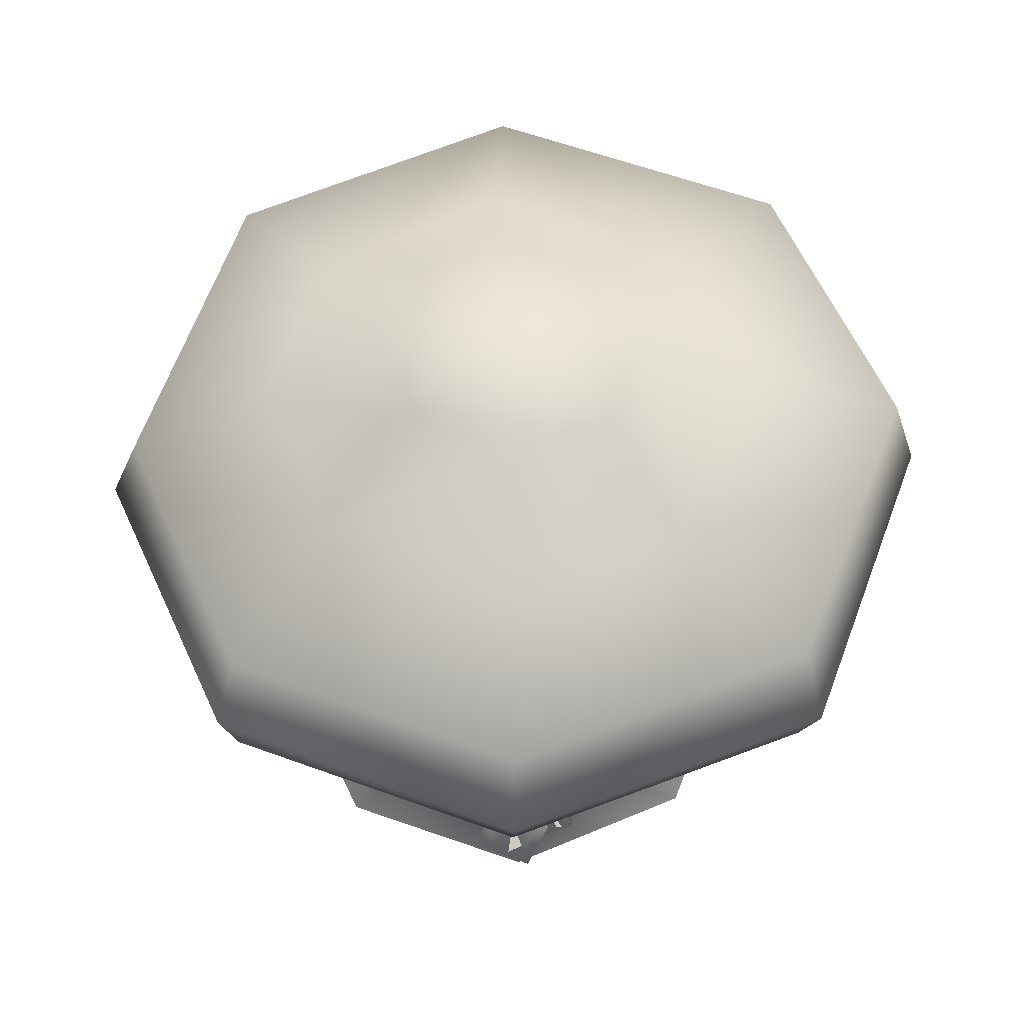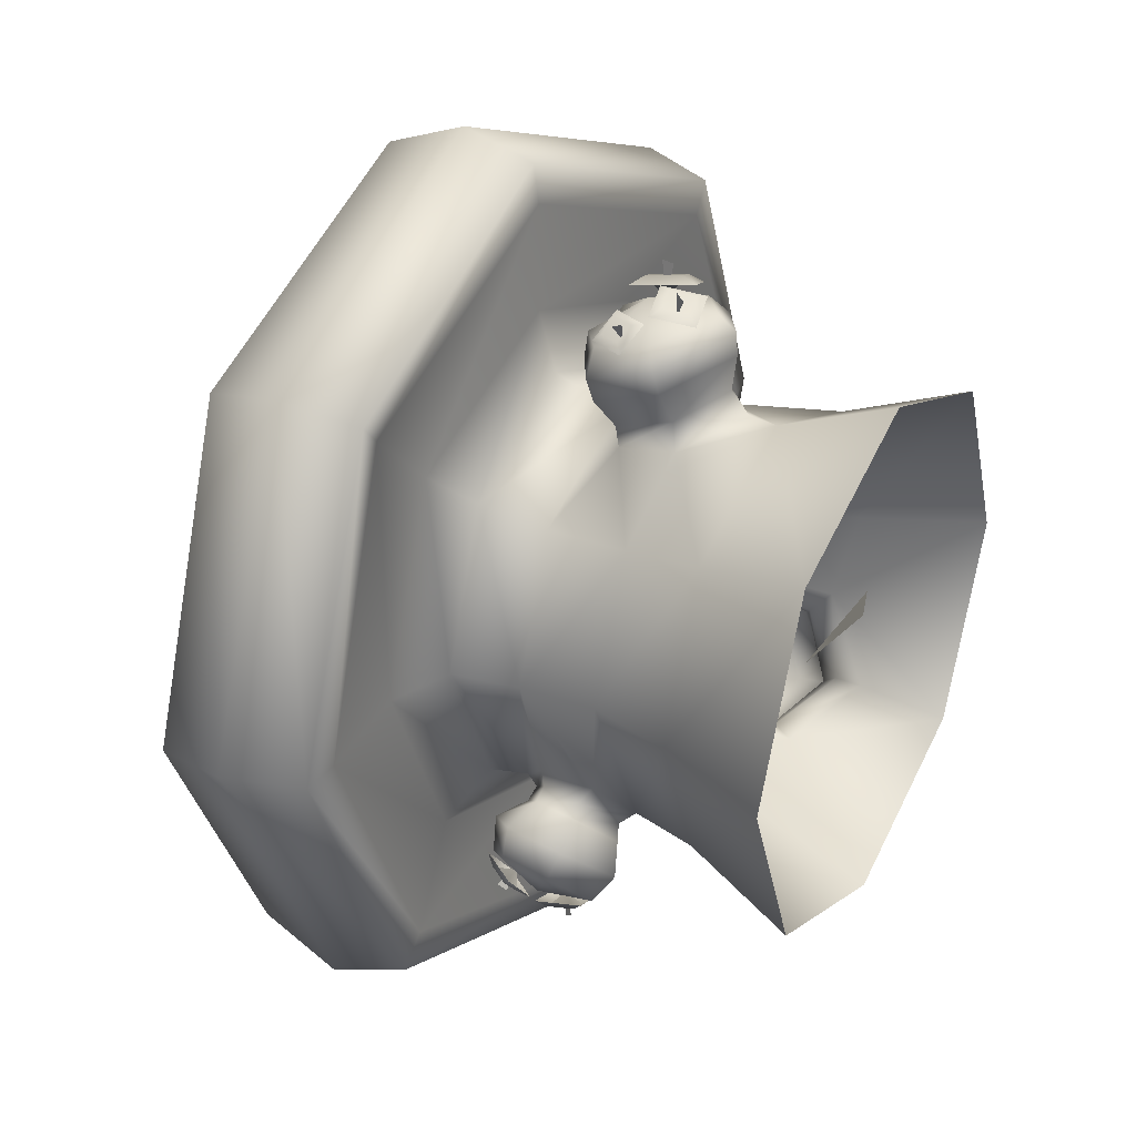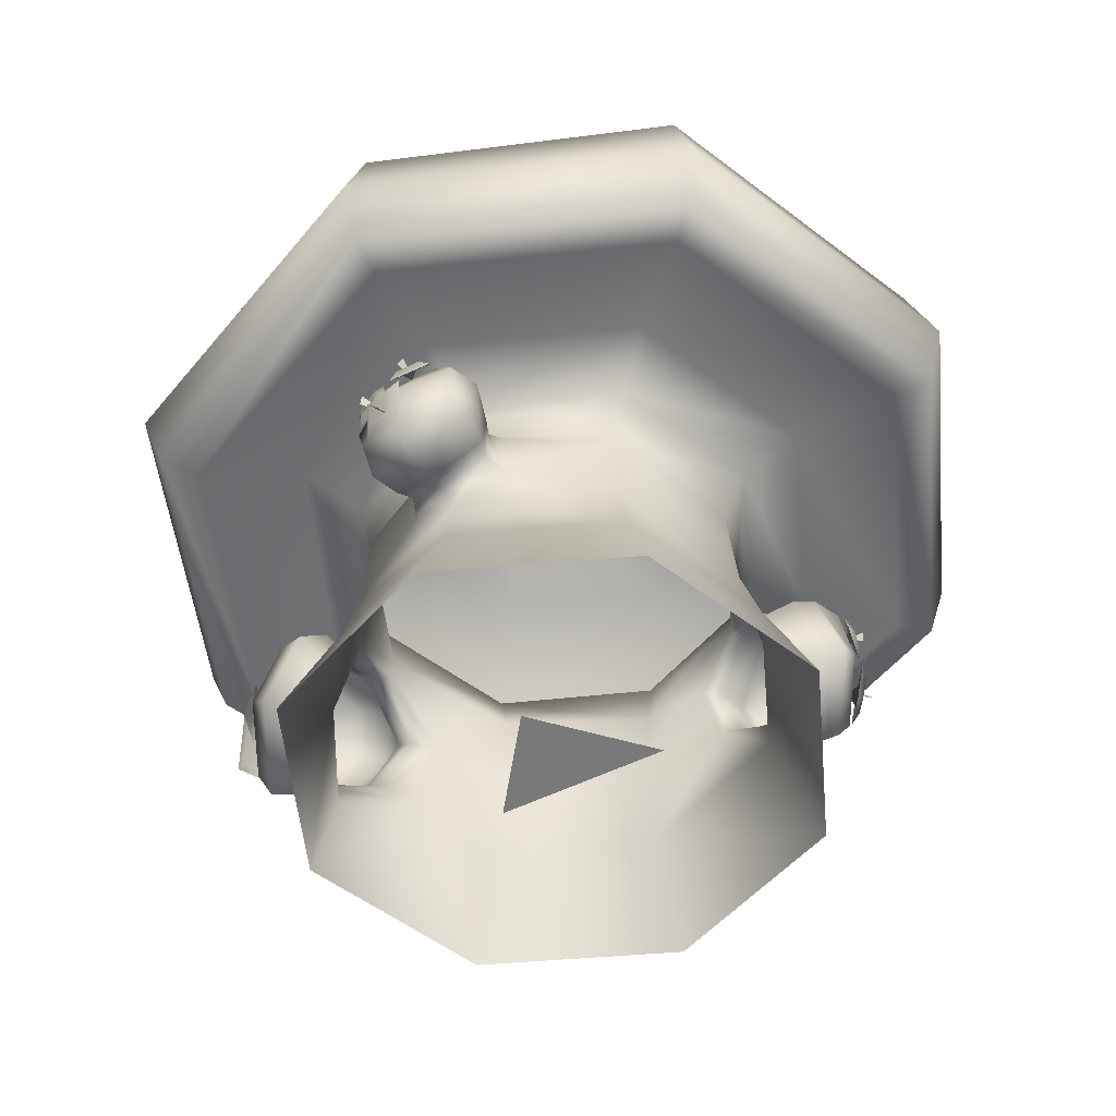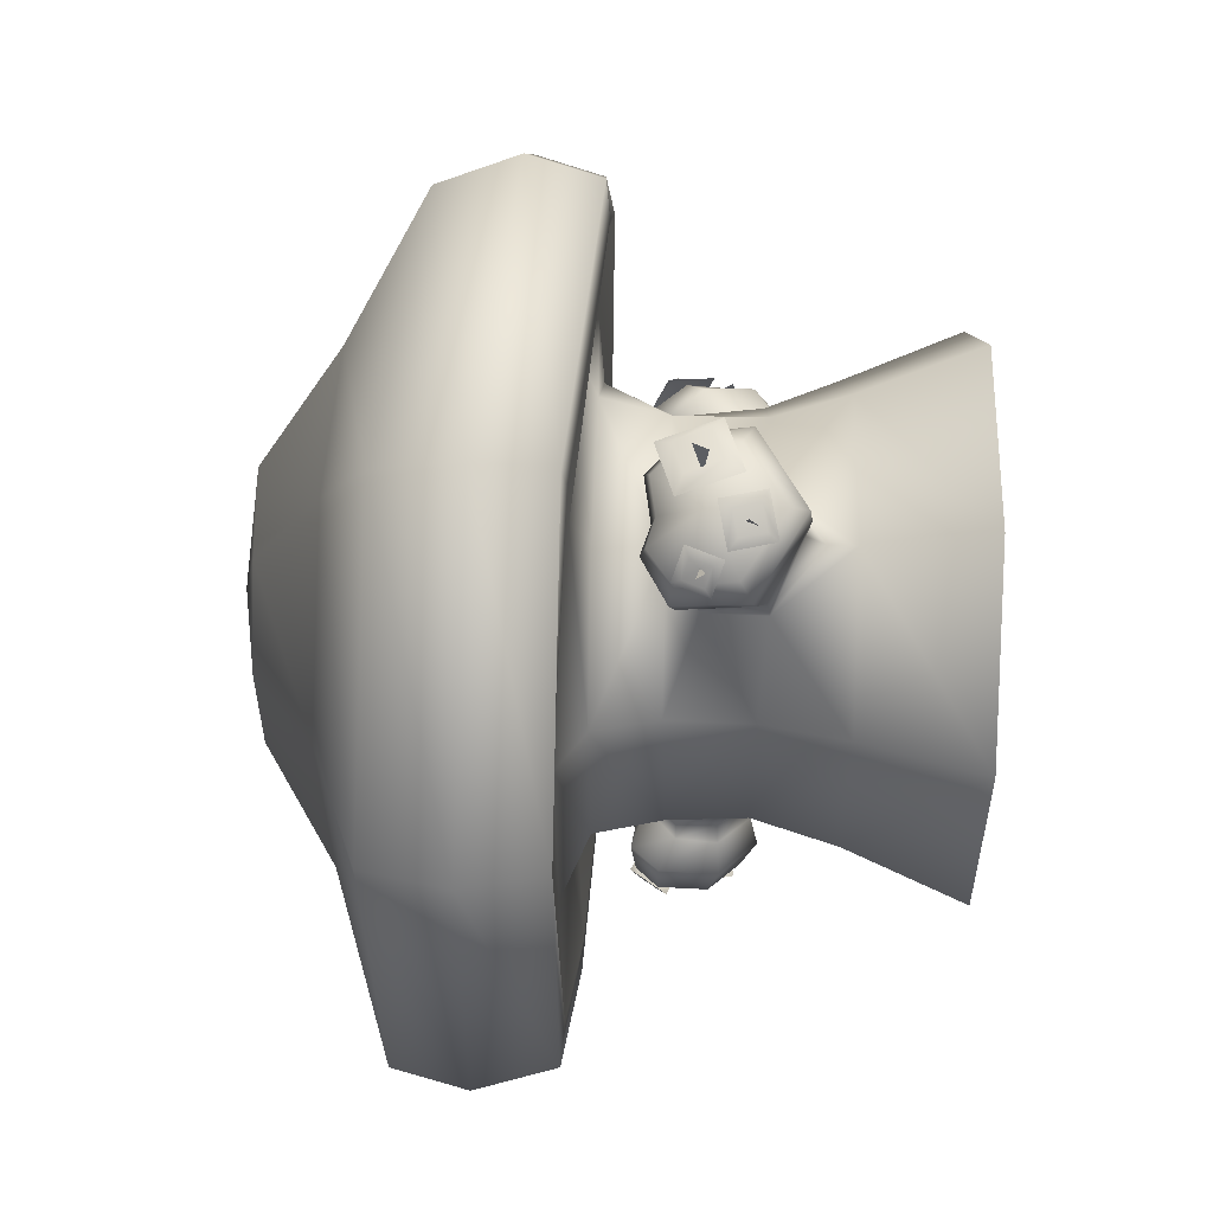
<metadata>
{"format":"obj","ext":"obj","renderer":"f3d","projection":"perspective","resolution":1024,"background":"white","views":[{"elev":54.7,"azim":133.2,"up":"+Y"},{"elev":33.2,"azim":-61.6,"up":"+Z"},{"elev":-52.4,"azim":-107.2,"up":"+Y"},{"elev":75.9,"azim":-88.8,"up":"+Z"}]}
</metadata>
<code>
g default
v 390.3 -79.31 -0.4959
v 275.8 -79.31 -276.8
v -0.4794 -79.31 -391.2
v -276.8 -79.31 -276.8
v -391.2 -79.31 -0.4958
v -276.8 -79.31 275.8
v -0.4793 -79.31 390.2
v 275.8 -79.31 275.8
v 317.1 88.34 -0.4959
v 257.6 45.48 -248.5
v -0.4794 96.57 -318.4
v -225 88.34 -225.1
v -318.1 88.34 -0.4958
v -225 88.34 224.1
v -0.4793 88.34 317.1
v 224.1 88.34 224.1
v 275.5 190.9 -0.4959
v 3.884 197.3 -289.1
v -209.5 179.1 -214.3
v -282.5 206 -0.4958
v -199.9 206 198.9
v -83.8 195.3 288.7
v 198.9 193 198.9
v 191 302.8 -196.2
v 2.577 328.9 -285.7
v -296.5 287 -329.8
v -287.6 315.8 -0.7855
v -196.2 323.6 194
v -0.4793 323.6 273.3
v 215.2 411.7 219.6
v 305.1 405.6 2.936
v 215.4 400.9 -213.9
v -1.345 400.4 -303.8
v -218.2 404.4 -214.2
v -308.1 410.5 2.468
v -218.5 415.2 219.3
v -1.69 415.6 309.2
v 397.2 415.4 2.494
v 278.6 437.5 -277.6
v -0.8122 452.6 -394.1
v -280.7 442 -278
v -396.7 449.9 1.442
v -281 455.9 281.1
v -1.585 441.9 397.6
v 278.3 451.4 281.5
v 431.2 401 -410
v 602.3 410 3.715
v -0.3631 400.3 -606
v -430.9 422.7 -427.6
v -609.5 443.1 2.875
v -431.5 450.1 433
v -1.045 448.3 610.6
v 430.7 406.3 417.2
v 453.8 480.3 -433.9
v 634 510 1.753
v 0.3254 482.8 -640.3
v -453 526.7 -452.5
v -641.1 556.5 0.7853
v -453.6 562.8 453.7
v -0.3923 553.4 640.8
v 453.3 507 437.1
v 423.8 614.6 -405.4
v 591.3 623.5 -0.4513
v 1.031 622.3 -597.4
v -426.6 652.6 -423
v -612.4 662.2 -12.97
v -427.2 679.5 419.3
v 0.3641 669.7 593.4
v 423.3 619.6 404.2
v 240.7 720.3 -287.6
v 361.1 719 27.45
v 24.79 725.6 -373.9
v -282.7 736.3 -256.2
v -352.8 742.7 -34.67
v -249.5 749.5 271
v 30.83 744.3 367.3
v 263.3 734 258.9
v 140.1 842.1 -145
v 197.4 845.5 -6.481
v 1.547 832.8 -202.3
v -137 835.4 -145
v -194.5 839.7 -6.558
v -137.2 842.6 132
v 1.329 843 189.5
v 140 849.4 132
v 18.71 877 -26.24
v 82.6 190.2 279.9
v -77.15 280.6 269.1
v -1.447 128.5 321.9
v 86.73 275.5 255.6
v 260.6 309.4 0.9072
v 196.4 318.3 207.3
v 392.4 400.6 379
v 548.2 396.9 3.801
v 392.9 396.7 -371.6
v -0.5284 390.7 -549.3
v -391.2 420.8 -387.4
v -553.2 438.2 3.027
v -391.6 456.7 393
v -1.057 441.4 554.5
v -139.7 225.6 -250.1
v -207.4 350.1 -209.8
v -252.7 302.6 -156.5
v -129.8 305.5 -251.8
v -252.9 224.2 -157.6
v -221.1 200.1 -231.8
v -162.2 237 -261.6
v -213.6 332.8 -220.7
v -257 297.5 -179.8
v -155.6 305 -258.3
v -260.4 241.5 -184.4
v -238.2 192.9 -249.1
v -170.9 227.5 -284.9
v -229.8 337.3 -236.4
v -279.2 297 -189.8
v -164.5 304.6 -278.7
v -283 239.9 -195.5
v -266.9 181.6 -286.3
v -187.6 228.4 -325.9
v -239.2 349.1 -270.3
v -319.5 319.6 -215.8
v -164.6 297.6 -327.6
v -321.2 236.7 -227.8
v -291 203.7 -319.5
v -223.9 243 -350.7
v -268.4 343 -307.6
v -335.5 319.4 -258.8
v -199 301.5 -353.1
v -336 250 -268.4
v 139.4 106.2 -290.6
v 273.1 107.2 -114.7
v 121.2 238.9 -262.1
v 263.7 218.4 -109
v 202.8 280.9 -201.8
v -197.5 361.9 -302.4
v -229 356.4 -333.8
v -306.8 349.6 -275.1
v -284.7 357.7 -233.3
v 4.201 279.8 455.8
v 0.9945 155.8 350.2
v -79.18 201.1 331.3
v 1.547 322.6 290.8
v 86.29 280 285.8
v -76 286.5 299.8
v 83.25 200.9 313.4
v 5.949 151.5 400.7
v -93.74 215.1 375
v 4.587 333.5 327.1
v 112.6 294.5 328.2
v -91 311.9 338
v 116.1 213.3 357.6
v 9.419 155.6 433.6
v -99.03 221.8 407.6
v 8.065 343.5 359.4
v 124.2 303.8 362
v -94.93 320.9 370.3
v 125.4 220.1 391.9
v 7.397 180.7 452.8
v -78.49 237.7 432.1
v 7.964 338.4 400.1
v 105.8 298.8 404.4
v -81.36 316.5 413.2
v 94.78 236.9 426.9
v -32.12 357 363.7
v -33.32 350.3 405.8
v 59.27 346.7 401.6
v 71.52 353.5 360.5
v 342.9 294.6 -330.8
v 275.7 93.81 -262
v 297.4 149.7 -170.6
v 211 278.5 -213.3
v 151.2 229.7 -275.1
v 271.4 225.2 -145.4
v 181.4 146.8 -305.1
v 310 126.6 -300.4
v 328.1 165.1 -198.2
v 227.5 294.4 -228.3
v 176.2 259 -307.9
v 292.5 239.6 -159.5
v 210.1 175.2 -342.8
v 351 135.6 -333.7
v 372.9 194.4 -213.8
v 240.3 328.6 -250.7
v 173.1 292 -346.2
v 354.7 267 -161.8
v 229.3 197 -380.3
v 370.5 189.6 -353.5
v 387.5 235.7 -256.3
v 289.9 345.9 -286.8
v 223.8 314 -364.6
v 376.1 290.6 -211.3
v 272.2 238.5 -390.4
v 307 324 -177.1
v 335.1 345.8 -221.1
v 241.1 357.3 -323
v 192.3 334.3 -302.5
v -340.7 306.8 -289.5
v -308.5 357.3 -280.3
v -273.5 343.6 -327.8
v -305.7 293.2 -337
v -299 318 -303.3
v -313.4 347.4 -298.7
v -331.7 318.7 -304
v -311.1 310.9 -329.8
v -292.7 339.7 -324.5
v -316.3 324.1 -330.1
v -318.3 337.8 -322.5
v -294.5 314.9 -296.5
v 357.3 267.2 -380.9
v 370.3 194.5 -385
v 330.8 275 -391.7
v 372.7 301.8 -316.7
v 381.1 282.4 -338.3
v 412.1 221.2 -310
v 403.5 236.6 -334.4
v 379.7 221.3 -377.1
v 356.5 241.8 -340.5
v 380.4 264.3 -380.7
v 399 255.3 -369.8
v 350.5 238.6 -334.1
v 296.7 237.1 -398.8
v 337.1 224.8 -373.3
v 283.6 222.4 -400.4
v 274.7 280.4 -388
v 291.6 270.1 -391.7
v 328.2 282.8 -360.9
v 322 271.5 -376.3
v 327.1 238.5 -383.4
v 300.3 249.2 -369.6
v 307 247.3 -399.4
v 317.1 258.3 -395.3
v 297 249.2 -360
v 381.4 286.9 -286.3
v 396.8 250.4 -239.7
v 369.6 275.3 -304.3
v 355.4 341.1 -272.9
v 373.3 324.4 -268.4
v 382.6 316.3 -208.4
v 388.8 310.2 -231.7
v 396.9 272.8 -249.5
v 361.6 290.5 -252.3
v 398.1 295.6 -277.2
v 405 303.3 -260.9
v 356.6 289.5 -249.3
v 61.01 259.5 466.3
v 16.41 317.9 457.9
v 46.84 233.5 464.8
v 125 258.7 428
v 105.5 273.8 445.4
v 94.52 343 421.1
v 88.14 321.8 441.4
v 43.69 307.4 462.4
v 63.52 284.1 425.5
v 69.31 277.5 475.6
v 78.55 298.8 473.1
v 59.2 283.2 415.7
v -26.57 207.4 463.2
v -49.79 254.3 457.8
v -34.38 192.7 450.4
v 26.37 206.1 465.1
v 8.006 215 471.6
v 10.97 267.7 472.5
v -0.7613 250.1 475.8
v -35.34 242.5 467.4
v -9.139 232.4 448.1
v -23.5 216.7 476.3
v -17.02 230 483.9
v -6.114 235.2 441.2
v -66.18 271.1 449.4
v -97.2 271.5 420
v -57.64 256.3 450.1
v -39.78 305.1 451.2
v -56.02 298.9 450
v -79.34 320.3 421.1
v -78.53 307.5 432.9
v -88.69 279.7 432.3
v -62.33 286.1 426.5
v -75.22 279.6 452.2
v -81.44 291.2 449.2
v -59.58 285.2 421.1
v -301.7 226.5 -335.2
v -249.4 220.9 -349.5
v -307.9 212.8 -319.4
v -320.8 277.4 -326.9
v -309 263.3 -339.5
v -262.3 285.5 -357
v -275.7 267.9 -356.6
v -268.4 231.2 -352.3
v -280.7 250.6 -329.1
v -298.6 232.6 -350
v -291.4 244.2 -360.4
v -274.4 254.2 -318.8
v -240.9 289.7 -359.4
v -213.6 326.2 -356.7
v -232.1 273.8 -357
v -280.7 290.9 -336.4
v -268.6 299.4 -347.6
v -262.3 343.3 -336.1
v -258.1 329.2 -347.5
v -230.4 319.5 -359.2
v -246.6 307.8 -338.6
v -250.4 301 -364.9
v -256.2 314.2 -364.5
v -244.7 307.6 -328.3
g PR_S2_mycotree_B
f 2 131 1
f 130 2 3
f 3 12 11
f 3 4 12
f 4 5 12
f 12 5 13
f 5 6 13
f 13 6 14
f 6 15 14
f 6 7 15
f 7 16 15
f 7 8 16
f 8 9 16
f 8 1 9
f 9 1 131
f 130 10 2
f 12 18 11
f 19 12 13
f 13 14 20
f 20 14 21
f 22 15 89
f 22 14 15
f 87 15 16
f 87 16 23
f 16 17 23
f 16 9 17
f 17 131 133
f 91 17 133
f 24 134 132
f 27 21 28
f 21 88 28
f 21 22 88
f 90 23 92
f 92 23 91
f 31 91 24
f 24 25 33
f 32 24 33
f 102 25 104
f 102 103 27
f 36 28 29
f 29 30 37
f 31 39 38
f 31 32 39
f 32 40 39
f 32 33 40
f 33 41 40
f 33 34 41
f 34 42 41
f 34 35 42
f 35 43 42
f 35 36 43
f 36 44 43
f 36 37 44
f 37 45 44
f 37 30 45
f 30 38 45
f 30 31 38
f 46 47 94
f 38 39 95
f 96 95 39
f 39 40 96
f 97 96 40
f 40 41 97
f 98 97 41
f 41 42 98
f 99 98 42
f 42 43 99
f 100 99 43
f 43 44 100
f 93 100 44
f 44 45 93
f 94 93 45
f 93 94 47
f 54 55 47
f 47 46 54
f 56 54 46
f 46 48 56
f 57 56 48
f 48 49 57
f 58 57 49
f 49 50 58
f 59 58 50
f 50 51 59
f 60 59 51
f 51 52 60
f 61 60 52
f 52 53 61
f 55 61 53
f 53 47 55
f 62 63 55
f 55 54 62
f 64 62 54
f 54 56 64
f 65 64 56
f 56 57 65
f 66 65 57
f 57 58 66
f 67 66 58
f 58 59 67
f 68 67 59
f 59 60 68
f 69 68 60
f 60 61 69
f 63 69 61
f 61 55 63
f 70 71 63
f 63 62 70
f 72 70 62
f 62 64 72
f 73 72 64
f 64 65 73
f 74 73 65
f 65 66 74
f 75 74 66
f 66 67 75
f 76 75 67
f 67 68 76
f 77 76 68
f 68 69 77
f 71 77 69
f 69 63 71
f 78 79 71
f 71 70 78
f 80 78 70
f 70 72 80
f 81 80 72
f 72 73 81
f 82 81 73
f 73 74 82
f 83 82 74
f 74 75 83
f 84 83 75
f 75 76 84
f 85 84 76
f 76 77 85
f 79 85 77
f 77 71 79
f 79 78 86
f 78 80 86
f 80 81 86
f 81 82 86
f 82 83 86
f 83 84 86
f 84 85 86
f 85 79 86
f 28 88 29
f 14 22 21
f 89 15 87
f 90 87 23
f 32 31 24
f 23 17 91
f 36 29 37
f 36 27 28
f 27 105 20
f 19 13 20
f 105 27 103
f 34 33 102
f 18 12 19
f 34 102 35
f 20 21 27
f 130 3 11
f 18 130 11
f 131 17 9
f 131 2 10
f 30 92 31
f 31 92 91
f 29 92 30
f 132 18 25
f 35 27 36
f 47 53 93
f 100 93 53
f 45 38 94
f 95 94 38
f 48 46 95
f 94 95 46
f 49 48 96
f 95 96 48
f 50 49 97
f 96 97 49
f 51 50 98
f 97 98 50
f 52 51 99
f 98 99 51
f 53 52 100
f 99 100 52
f 29 90 92
f 25 18 101
f 101 18 19
f 102 27 35
f 102 33 25
f 25 101 104
f 19 20 105
f 103 102 108
f 108 109 103
f 105 103 109
f 109 111 105
f 101 19 106
f 106 107 101
f 104 101 107
f 107 110 104
f 102 104 110
f 19 105 111
f 111 106 19
f 107 106 112
f 112 113 107
f 110 107 113
f 113 116 110
f 108 110 116
f 109 108 114
f 114 115 109
f 111 109 115
f 115 117 111
f 106 111 117
f 117 112 106
f 113 112 118
f 118 119 113
f 122 113 119
f 113 122 116
f 135 116 122
f 138 114 120
f 114 138 115
f 117 115 121
f 121 123 117
f 112 117 123
f 123 118 112
f 119 118 124
f 124 125 119
f 122 119 125
f 125 128 122
f 135 122 128
f 135 126 120
f 138 120 126
f 137 127 121
f 123 121 127
f 127 129 123
f 118 123 129
f 129 124 118
f 125 124 26
f 128 125 26
f 126 136 26
f 127 137 26
f 129 127 26
f 124 129 26
f 24 132 25
f 130 18 132
f 91 133 24
f 24 133 134
f 108 102 110
f 114 108 116
f 135 114 116
f 126 135 136
f 135 120 114
f 136 135 128
f 136 128 26
f 138 137 121
f 137 126 26
f 137 138 126
f 138 121 115
f 90 29 142
f 142 143 90
f 87 90 143
f 143 145 87
f 22 89 140
f 140 141 22
f 88 22 141
f 141 144 88
f 29 88 144
f 89 87 145
f 145 140 89
f 141 140 146
f 146 147 141
f 144 141 147
f 147 150 144
f 142 144 150
f 143 142 148
f 148 149 143
f 145 143 149
f 149 151 145
f 140 145 151
f 151 146 140
f 147 146 152
f 152 153 147
f 156 147 153
f 147 156 150
f 164 150 156
f 167 148 154
f 148 167 149
f 151 149 155
f 155 157 151
f 146 151 157
f 157 152 146
f 153 152 158
f 158 159 153
f 156 153 159
f 159 162 156
f 164 156 162
f 164 160 154
f 167 154 160
f 166 161 155
f 157 155 161
f 161 163 157
f 152 157 163
f 163 158 152
f 159 158 139
f 162 159 139
f 160 165 139
f 161 166 139
f 163 161 139
f 158 163 139
f 142 29 144
f 148 142 150
f 164 148 150
f 160 164 165
f 164 154 148
f 165 164 162
f 165 162 139
f 167 166 155
f 166 160 139
f 166 167 160
f 167 155 149
f 132 134 171
f 171 172 132
f 130 132 172
f 172 174 130
f 131 10 169
f 169 170 131
f 133 131 170
f 170 173 133
f 134 133 173
f 10 130 174
f 174 169 10
f 170 169 175
f 175 176 170
f 173 170 176
f 176 179 173
f 171 173 179
f 172 171 177
f 177 178 172
f 174 172 178
f 178 180 174
f 169 174 180
f 180 175 169
f 176 175 181
f 181 182 176
f 185 176 182
f 176 185 179
f 193 179 185
f 196 177 183
f 177 196 178
f 180 178 184
f 184 186 180
f 175 180 186
f 186 181 175
f 182 181 187
f 187 188 182
f 185 182 188
f 188 191 185
f 193 185 191
f 193 189 183
f 196 183 189
f 195 190 184
f 186 184 190
f 190 192 186
f 181 186 192
f 192 187 181
f 188 187 168
f 191 188 168
f 189 194 168
f 190 195 168
f 192 190 168
f 187 192 168
f 171 134 173
f 177 171 179
f 193 177 179
f 189 193 194
f 193 183 177
f 194 193 191
f 194 191 168
f 196 195 184
f 195 189 168
f 195 196 189
f 196 184 178
f 204 199 200
f 197 203 200
f 197 198 202
f 198 199 202
f 202 199 205
f 197 202 203
f 203 202 201
f 203 204 200
f 203 201 204
f 205 199 204
f 201 205 204
f 202 205 201
f 206 207 208
f 209 210 211
f 212 213 211
f 212 214 215
f 214 210 215
f 215 210 216
f 212 215 213
f 213 215 217
f 213 209 211
f 213 217 209
f 216 210 209
f 217 216 209
f 215 216 217
f 218 219 220
f 221 222 223
f 224 225 223
f 224 226 227
f 226 222 227
f 227 222 228
f 224 227 225
f 225 227 229
f 225 221 223
f 225 229 221
f 228 222 221
f 229 228 221
f 227 228 229
f 230 231 232
f 233 234 235
f 236 237 235
f 236 238 239
f 238 234 239
f 239 234 240
f 236 239 237
f 237 239 241
f 237 233 235
f 237 241 233
f 240 234 233
f 241 240 233
f 239 240 241
f 242 243 244
f 245 246 247
f 248 249 247
f 248 250 251
f 250 246 251
f 251 246 252
f 248 251 249
f 249 251 253
f 249 245 247
f 249 253 245
f 252 246 245
f 253 252 245
f 251 252 253
f 254 255 256
f 257 258 259
f 260 261 259
f 260 262 263
f 262 258 263
f 263 258 264
f 260 263 261
f 261 263 265
f 261 257 259
f 261 265 257
f 264 258 257
f 265 264 257
f 263 264 265
f 266 267 268
f 269 270 271
f 272 273 271
f 272 274 275
f 274 270 275
f 275 270 276
f 272 275 273
f 273 275 277
f 273 269 271
f 273 277 269
f 276 270 269
f 277 276 269
f 275 276 277
f 278 279 280
f 281 282 283
f 284 285 283
f 284 286 287
f 286 282 287
f 287 282 288
f 284 287 285
f 285 287 289
f 285 281 283
f 285 289 281
f 288 282 281
f 289 288 281
f 287 288 289
f 290 291 292
f 293 294 295
f 296 297 295
f 296 298 299
f 298 294 299
f 299 294 300
f 296 299 297
f 297 299 301
f 297 293 295
f 297 301 293
f 300 294 293
f 301 300 293
f 299 300 301
f 302 303 304
g default
v -86.56 -83.17 124.2
v 8.903 33.04 -49.58
v 178.6 16.12 -25.67
g PR_S2_mycotree_B_X
f 305 306 307

</code>
